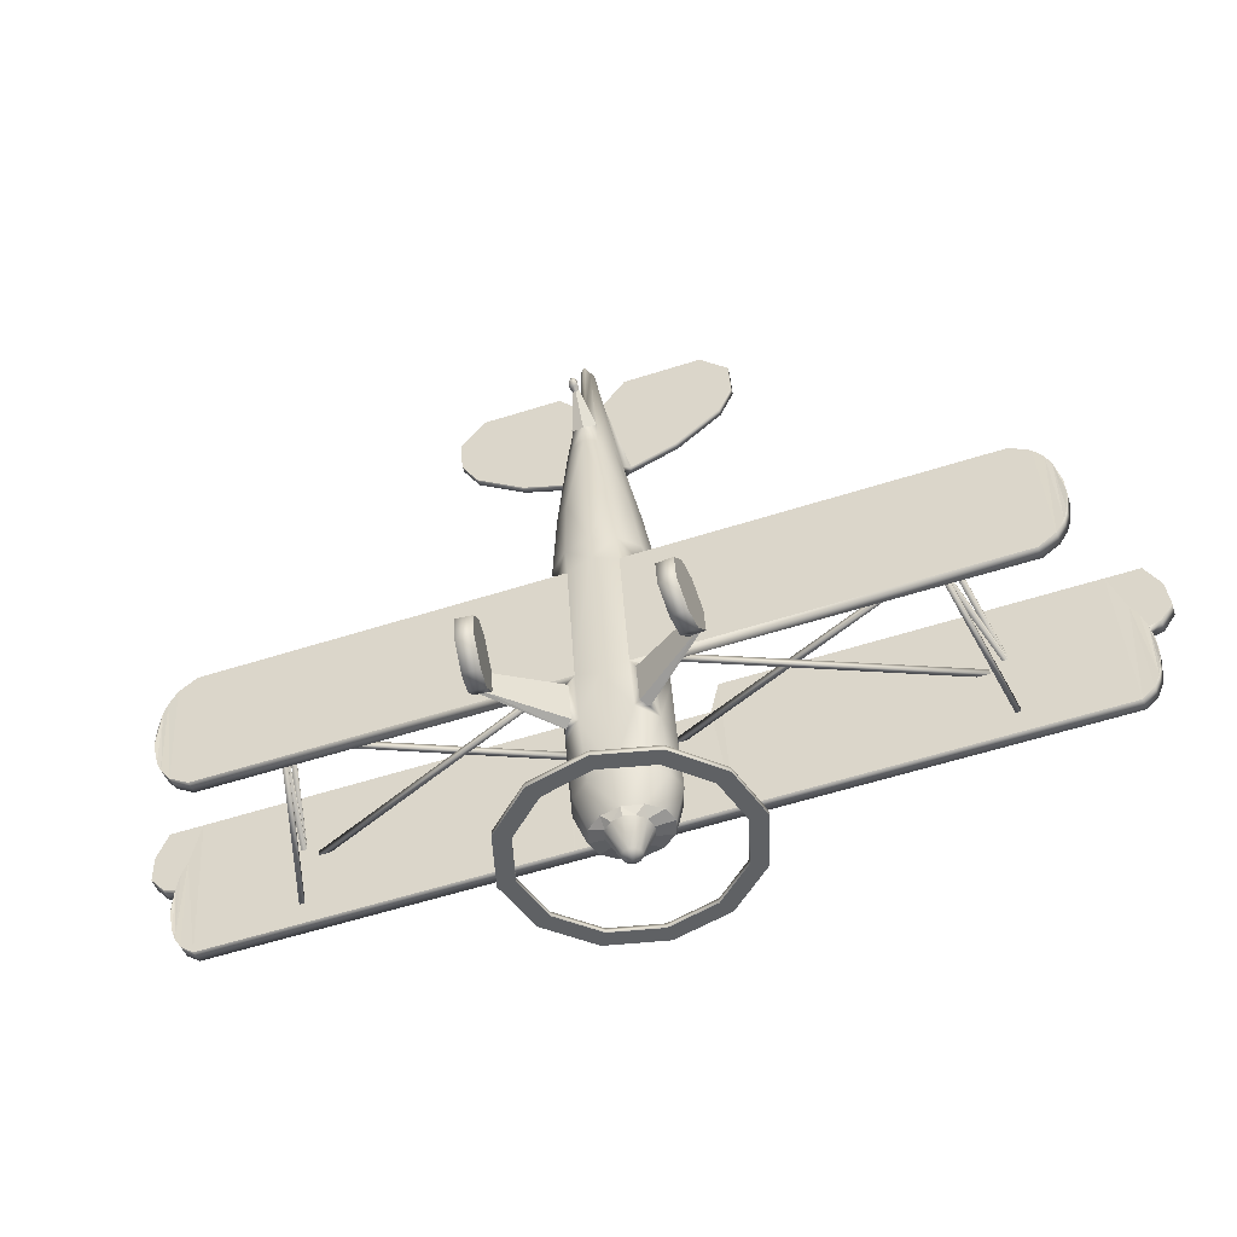
<metadata>
{"format":"obj","ext":"obj","renderer":"f3d","projection":"perspective","resolution":1024,"background":"white","views":[{"elev":-60.7,"azim":17.8,"up":"+Z"}]}
</metadata>
<code>
o TVLB_Circle.008
v -3.44 2.646 0.339
v -3.44 2.634 0.3955
v -3.493 2.646 0.339
v -3.493 2.634 0.3955
v -3.089 1.114 0.74
v -3.089 1.101 0.7965
v -3.142 1.114 0.74
v -3.142 1.101 0.7965
v -3.44 2.471 1.124
v -3.089 0.9507 1.468
v -3.089 0.9381 1.525
v -3.142 0.9507 1.468
v -3.142 0.9381 1.525
v -3.44 2.483 1.067
v -3.493 2.483 1.067
v -3.493 2.471 1.124
v -3.089 1.119 0.7411
v -3.089 1.106 0.7976
v -3.142 1.119 0.7411
v -3.142 1.106 0.7976
v -3.358 2.531 0.9517
v -3.358 2.519 1.008
v -3.389 2.49 0.9423
v -3.389 2.477 0.9988
v -0.3643 1.163 0.6247
v -0.3643 1.15 0.6812
v -0.404 1.128 0.6171
v -0.404 1.116 0.6735
v -0.1669 2.5 1.215
v -0.1669 2.513 1.158
v -0.1355 2.459 1.206
v -0.1355 2.471 1.149
v -3.161 1.123 0.9268
v -3.161 1.136 0.8704
v -3.121 1.089 0.9192
v -3.121 1.102 0.8627
v -0.6108 2.952 -0.966
v -1.058 2.515 -1.064
v -1.222 1.919 -1.197
v -1.058 1.322 -1.331
v -0.6108 0.8856 -1.429
v -0.5232 2.803 -0.9992
v -0.9061 2.429 -1.083
v -1.046 1.919 -1.197
v -0.9061 1.408 -1.312
v -0.5232 1.034 -1.395
v -0.6108 2.94 -0.9138
v -1.058 2.503 -1.012
v -1.222 1.907 -1.145
v -1.058 1.31 -1.279
v -0.6108 0.8739 -1.376
v -0.5232 2.792 -0.947
v -0.9061 2.418 -1.031
v -1.046 1.907 -1.145
v -0.9061 1.396 -1.259
v -0.5232 1.022 -1.343
v -0.2004 2.217 -0.8198
v -0.3505 2.097 -0.8469
v -0.4054 1.933 -0.8839
v -0.3505 1.768 -0.9209
v -0.2004 1.648 -0.948
v -0.1132 2.064 -0.9464
v -0.1962 1.983 -0.9645
v -0.2266 1.872 -0.9893
v -0.1962 1.761 -1.014
v -0.1132 1.68 -1.032
v -0.04982 2.015 -1.234
v -0.0863 1.98 -1.241
v -0.09965 1.931 -1.252
v -0.0863 1.882 -1.263
v -0.04982 1.847 -1.271
v -0.2572 2.183 -0.4943
v -0.4455 2.03 -0.5287
v -0.5145 1.82 -0.5757
v -0.4455 1.611 -0.6226
v -0.2572 1.458 -0.657
v -0.2572 1.58 2.369
v -0.4455 1.386 2.359
v -0.5145 1.135 2.303
v -0.4455 0.8711 2.244
v -0.2572 0.6872 2.202
v -0.214 1.376 3.034
v -0.3707 1.219 3.065
v -0.428 0.9764 3.011
v -0.3707 0.7335 2.956
v -0.214 0.5557 2.916
v -0.03858 1.048 4.178
v -0.2403 1.017 4.148
v -0.2584 0.8942 4.126
v -0.2405 0.6095 4.057
v -0.1286 0.4551 3.955
v -0.5145 1.659 -0.0399
v -0.4455 1.911 0.01634
v -0.4455 1.396 -0.04347
v -0.2572 2.107 0.06036
v -0.2572 1.203 -0.04075
v -0.5145 1.298 1.574
v -0.4455 1.01 1.525
v -0.2572 1.733 1.671
v -0.4455 1.549 1.63
v -0.4455 1.728 0.8308
v -0.5145 1.498 0.6814
v -0.4455 1.221 0.5808
v -0.2572 1.963 0.8834
v -0.2572 1.058 0.5012
v -0.02186 0.6479 5.878
v -0.03786 0.6276 5.866
v -0.04371 0.554 5.821
v -0.03786 0.5264 5.805
v -0.02186 0.5062 5.792
v -0.5145 1.335 1.411
v -0.4455 1.043 1.374
v -0.2572 1.638 1.439
v -0.4455 1.586 1.467
v -0.2572 1.46 2.335
v -0.2572 1.82 1.52
v -0.03858 1.679 5.124
v -0.02186 1.624 5.538
v -0.03858 1.27 4.567
v -0.03858 1.47 5.005
v -0.02186 1.033 5.923
v -0.02186 1.436 5.784
v -0.1286 0.4064 4.231
v -0.02186 0.3621 4.387
v -0.03629 0.1229 4.53
v -0.01819 0.1295 4.623
v -0.02734 0.00545 4.565
v -0.01819 0.008601 4.621
v -0.04542 0.05926 4.525
v -0.03154 0.07443 4.645
v -0.5145 1.194 2.041
v -0.4455 0.9129 1.956
v -0.2572 1.558 2.097
v -0.2572 0.7658 1.923
v -0.4455 1.445 2.097
v -4.384 0.9202 1.118
v -4.384 1.091 1.162
v -4.384 1.051 1.339
v -4.384 0.9041 1.306
v -4.001 1.058 0.5012
v -4.018 1.221 0.5808
v -4.001 0.7658 1.923
v -4.018 0.9129 1.956
v -4.192 0.7927 1.803
v -4.201 0.9398 1.836
v -4.192 1.032 0.6209
v -4.201 1.196 0.6935
v -4.288 0.823 1.668
v -4.292 0.9701 1.701
v -4.288 1.001 0.756
v -4.292 1.167 0.8208
v -4.338 1.143 0.9308
v -4.336 0.9752 0.8728
v -4.338 0.9962 1.584
v -4.336 0.8491 1.551
v -4.804 2.487 0.6822
v -4.804 2.658 0.7255
v -4.804 2.621 0.8882
v -4.804 2.474 0.8553
v -4.532 2.614 0.1165
v -4.543 2.777 0.1927
v -4.532 2.272 1.762
v -4.543 2.419 1.795
v -4.668 2.372 1.311
v -4.674 2.519 1.344
v -4.668 2.589 0.2263
v -4.674 2.754 0.2961
v -4.736 2.399 1.187
v -4.739 2.547 1.22
v -4.736 2.561 0.3503
v -4.739 2.728 0.4129
v -4.772 2.705 0.5137
v -4.77 2.537 0.4574
v -4.784 2.588 1.032
v -4.783 2.441 0.9996
v -0.9522 0.7094 0.002526
v -1.015 0.7031 0.001125
v -1.015 0.6453 0.2594
v -0.9522 0.6516 0.2608
v -0.3879 1.116 0.4334
v -0.3173 1.064 0.3776
v -0.3173 1.168 -0.04597
v -0.3879 1.243 -0.07269
v -1.071 0.6976 -0.000111
v -1.071 0.6398 0.2581
v -0.8967 0.7149 0.003762
v -0.8967 0.6571 0.262
v -1.001 0.0352 -0.1484
v -1.001 -0.02262 0.1098
v -0.8276 0.0525 -0.1446
v -0.8276 -0.005325 0.1137
v -1.024 0.2986 -0.289
v -1.047 0.3765 0.3985
v -0.8506 0.173 0.3529
v -0.8737 0.5367 -0.2357
v -1.047 0.5194 -0.2396
v -1.024 0.1557 0.349
v -0.8737 0.3938 0.4023
v -0.8506 0.3159 -0.2852
v -0.3323 0.9368 4.158
v -0.2992 1.007 4.164
v -0.1045 0.6859 5.29
v -0.09868 0.7544 5.305
v -0.8215 0.8992 4.328
v -0.8215 0.9677 4.343
v -0.3599 0.6215 5.58
v -0.3541 0.69 5.595
v -1.471 0.7608 4.952
v -1.471 0.8293 4.967
v -1.471 0.6824 5.306
v -1.471 0.7508 5.322
v -1.312 0.8927 4.68
v -1.19 0.6895 5.599
v -1.19 0.6212 5.583
v -1.312 0.8242 4.665
v -0.6637 2.777 0.1927
v -0.662 2.614 0.1165
v -0.662 2.347 1.421
v -0.6637 2.494 1.454
v -0.768 2.614 0.1165
v -0.7699 2.419 1.795
v -0.7699 2.777 0.1927
v -0.768 2.272 1.762
v -4.889 2.272 1.762
v -4.901 2.419 1.795
v -5.031 2.333 1.488
v -5.037 2.48 1.521
v -5.047 2.394 1.213
v -5.05 2.541 1.245
v -4.912 2.58 1.073
v -4.91 2.432 1.04
v -0.02186 0.3435 5.557
v 3.44 2.646 0.339
v 3.44 2.634 0.3955
v 3.493 2.646 0.339
v 3.493 2.634 0.3955
v 3.089 1.114 0.74
v 3.089 1.101 0.7965
v 3.142 1.114 0.74
v 3.142 1.101 0.7965
v 3.44 2.471 1.124
v 3.089 0.9507 1.468
v 3.089 0.9381 1.525
v 3.142 0.9507 1.468
v 3.142 0.9381 1.525
v 3.44 2.483 1.067
v 3.493 2.483 1.067
v 3.493 2.471 1.124
v 3.089 1.119 0.7411
v 3.089 1.106 0.7976
v 3.142 1.119 0.7411
v 3.142 1.106 0.7976
v 3.358 2.531 0.9517
v 3.358 2.519 1.008
v 3.389 2.49 0.9423
v 3.389 2.477 0.9988
v 0.3643 1.163 0.6247
v 0.3643 1.15 0.6812
v 0.404 1.128 0.6171
v 0.404 1.116 0.6735
v 0.1669 2.5 1.215
v 0.1669 2.513 1.158
v 0.1355 2.459 1.206
v 0.1355 2.471 1.149
v 3.161 1.123 0.9268
v 3.161 1.136 0.8704
v 3.121 1.089 0.9192
v 3.121 1.102 0.8627
v 0 3.111 -0.9303
v 0.6108 2.952 -0.966
v 1.058 2.515 -1.064
v 1.222 1.919 -1.197
v 1.058 1.322 -1.331
v 0.6108 0.8856 -1.429
v 0 0.7258 -1.464
v 0 2.94 -0.9686
v 0.5232 2.803 -0.9992
v 0.9061 2.429 -1.083
v 1.046 1.919 -1.197
v 0.9061 1.408 -1.312
v 0.5232 1.034 -1.395
v 0 0.8969 -1.426
v 0 3.1 -0.878
v 0.6108 2.94 -0.9138
v 1.058 2.503 -1.012
v 1.222 1.907 -1.145
v 1.058 1.31 -1.279
v 0.6108 0.8739 -1.376
v 0 0.7141 -1.412
v 0 2.929 -0.9163
v 0.5232 2.792 -0.947
v 0.9061 2.418 -1.031
v 1.046 1.907 -1.145
v 0.9061 1.396 -1.259
v 0.5232 1.022 -1.343
v 0 0.8852 -1.374
v 0 2.261 -0.8098
v 0.2004 2.217 -0.8198
v 0.3505 2.097 -0.8469
v 0.4054 1.933 -0.8839
v 0.3505 1.768 -0.9209
v 0.2004 1.648 -0.948
v 0 1.604 -0.9579
v 0 2.094 -0.9397
v 0.1132 2.064 -0.9464
v 0.1962 1.983 -0.9645
v 0.2266 1.872 -0.9893
v 0.1962 1.761 -1.014
v 0.1132 1.68 -1.032
v 0 1.651 -1.039
v 0 2.028 -1.231
v 0.04982 2.015 -1.234
v 0.0863 1.98 -1.241
v 0.09965 1.931 -1.252
v 0.0863 1.882 -1.263
v 0.04982 1.847 -1.271
v 0 1.834 -1.274
v 0 1.944 -1.309
v 0 2.239 -0.4817
v 0.2572 2.183 -0.4943
v 0.4455 2.03 -0.5287
v 0.5145 1.82 -0.5757
v 0.4455 1.611 -0.6226
v 0.2572 1.458 -0.657
v 0 1.402 -0.6696
v 0 1.647 2.384
v 0.2572 1.58 2.369
v 0.4455 1.386 2.359
v 0.5145 1.135 2.303
v 0.4455 0.8711 2.244
v 0.2572 0.6872 2.202
v 0 0.6199 2.187
v 0 1.441 3.049
v 0.214 1.376 3.034
v 0.3707 1.219 3.065
v 0.428 0.9764 3.011
v 0.3707 0.7335 2.956
v 0.214 0.5557 2.916
v 0 0.4906 2.902
v 0 1.098 4.189
v 0.03858 1.048 4.178
v 0.2403 1.017 4.148
v 0.2584 0.8942 4.126
v 0.2405 0.6095 4.057
v 0.1286 0.4551 3.955
v 0 0.4054 3.944
v 0.5145 1.659 -0.0399
v 0.4455 1.911 0.01634
v 0 1.135 -0.05582
v 0.4455 1.396 -0.04347
v 0.2572 2.107 0.06036
v 0 2.174 0.07543
v 0.2572 1.203 -0.04075
v 0.5145 1.298 1.574
v 0.4455 1.01 1.525
v 0.2572 1.733 1.671
v 0.4455 1.549 1.63
v 0 1.8 1.686
v 0.4455 1.728 0.8308
v 0 1.014 0.3472
v 0 2.03 0.8985
v 0.5145 1.498 0.6814
v 0.4455 1.221 0.5808
v 0.2572 1.963 0.8834
v 0.2572 1.058 0.5012
v 0 0.6553 5.882
v 0.02186 0.6479 5.878
v 0.03786 0.6276 5.866
v 0.04371 0.554 5.821
v 0.03786 0.5264 5.805
v 0.02186 0.5062 5.792
v 0 0.4988 5.788
v 0 0.6 5.849
v 0.5145 1.335 1.411
v 0.4455 1.043 1.374
v 0.2572 1.638 1.439
v 0.4455 1.586 1.467
v 0 1.685 1.45
v 0.2572 1.46 2.335
v 0 1.456 2.335
v 0.2572 1.82 1.52
v 0 1.888 1.535
v 0.03858 1.679 5.124
v 0 1.68 5.12
v 0.02186 1.624 5.538
v 0 1.624 5.537
v 0.03858 1.27 4.567
v 0.03858 1.47 5.005
v 0 1.487 5.005
v 0 1.304 4.571
v 0.02186 1.033 5.923
v 0.02186 1.436 5.784
v 0 1.039 5.924
v 0 1.439 5.785
v 0 0.3838 4.193
v 0.1286 0.4064 4.231
v 0 0.3583 4.381
v 0.02186 0.3621 4.387
v 0 0.1186 4.526
v 0.03629 0.1229 4.53
v 0 0.1273 4.621
v 0.01819 0.1295 4.623
v 0 0.002494 4.563
v 0.02734 0.00545 4.565
v 0 0.006635 4.619
v 0.01819 0.008601 4.621
v 0.04542 0.05926 4.525
v 0.03154 0.07443 4.645
v 0 0.07212 4.643
v 0 0.05443 4.52
v 0.5145 1.194 2.041
v 0.4455 0.9129 1.956
v 0.2572 1.558 2.097
v 0.2572 0.7658 1.923
v 0.4455 1.445 2.097
v 0 0.6786 1.925
v 0 1.58 2.101
v 4.384 0.9202 1.118
v 4.384 1.091 1.162
v 4.384 1.051 1.339
v 4.384 0.9041 1.306
v 4.001 1.058 0.5012
v 4.018 1.221 0.5808
v 4.001 0.7658 1.923
v 4.018 0.9129 1.956
v 4.192 0.7927 1.803
v 4.201 0.9398 1.836
v 4.192 1.032 0.6209
v 4.201 1.196 0.6935
v 4.288 0.823 1.668
v 4.292 0.9701 1.701
v 4.288 1.001 0.756
v 4.292 1.167 0.8208
v 4.338 1.143 0.9308
v 4.336 0.9752 0.8728
v 4.338 0.9962 1.584
v 4.336 0.8491 1.551
v 4.804 2.487 0.6822
v 4.804 2.658 0.7255
v 4.804 2.621 0.8882
v 4.804 2.474 0.8553
v 4.532 2.614 0.1165
v 4.543 2.777 0.1927
v 4.532 2.272 1.762
v 4.543 2.419 1.795
v 4.668 2.372 1.311
v 4.674 2.519 1.344
v 4.668 2.589 0.2263
v 4.674 2.754 0.2961
v 4.736 2.399 1.187
v 4.739 2.547 1.22
v 4.736 2.561 0.3503
v 4.739 2.728 0.4129
v 4.772 2.705 0.5137
v 4.77 2.537 0.4574
v 4.784 2.588 1.032
v 4.783 2.441 0.9996
v 0 2.614 0.1165
v 0 2.777 0.1927
v 0 2.347 1.421
v 0 2.494 1.454
v 0.9522 0.7094 0.002526
v 1.015 0.7031 0.001125
v 1.015 0.6453 0.2594
v 0.9522 0.6516 0.2608
v 0.3879 1.116 0.4334
v 0.3173 1.064 0.3776
v 0.3173 1.168 -0.04597
v 0.3879 1.243 -0.07269
v 1.071 0.6976 -0.000111
v 1.071 0.6398 0.2581
v 0.8967 0.7149 0.003762
v 0.8967 0.6571 0.262
v 1.001 0.0352 -0.1484
v 1.001 -0.02262 0.1098
v 0.8276 0.0525 -0.1446
v 0.8276 -0.005325 0.1137
v 1.024 0.2986 -0.289
v 1.047 0.3765 0.3985
v 0.8506 0.173 0.3529
v 0.8737 0.5367 -0.2357
v 1.047 0.5194 -0.2396
v 1.024 0.1557 0.349
v 0.8737 0.3938 0.4023
v 0.8506 0.3159 -0.2852
v 0.3323 0.9368 4.158
v 0.2992 1.007 4.164
v 0.1045 0.6859 5.29
v 0.09868 0.7544 5.305
v 0.8215 0.8992 4.328
v 0.8215 0.9677 4.343
v 0.3599 0.6215 5.58
v 0.3541 0.69 5.595
v 1.471 0.7608 4.952
v 1.471 0.8293 4.967
v 1.471 0.6824 5.306
v 1.471 0.7508 5.322
v 1.312 0.8927 4.68
v 1.19 0.6895 5.599
v 1.19 0.6212 5.583
v 1.312 0.8242 4.665
v 0.6637 2.777 0.1927
v 0.662 2.614 0.1165
v 0.662 2.347 1.421
v 0.6637 2.494 1.454
v 0.768 2.614 0.1165
v 0.7699 2.419 1.795
v 0.7699 2.777 0.1927
v 0.768 2.272 1.762
v 4.889 2.272 1.762
v 4.901 2.419 1.795
v 5.031 2.333 1.488
v 5.037 2.48 1.521
v 5.047 2.394 1.213
v 5.05 2.541 1.245
v 4.912 2.58 1.073
v 4.91 2.432 1.04
v 0.02186 0.3435 5.557
v 0 0.3378 5.551
f 61 65 66
f 303 66 310
f 180 179 181
f 120 118 117
f 106 119 87
f 121 120 119
f 124 125 126
f 155 136 153
f 132 98 143
f 112 143 98
f 146 148 150
f 147 149 145
f 151 154 149
f 152 138 154
f 150 155 153
f 175 156 173
f 160 164 166
f 161 165 163
f 169 230 229
f 164 170 166
f 167 169 165
f 171 174 169
f 174 157 158
f 170 175 173
f 183 176 177
f 197 188 189
f 194 190 199
f 186 198 195
f 184 193 185
f 206 215 204 202
f 201 203 88
f 202 204 200
f 213 209 211
f 214 208 215
f 219 222 221
f 220 218 223
f 168 231 175
f 64 65 60 59
f 226 228 168 164
f 140 105 134 142
f 53 48 49 54
f 290 283 47 52
f 49 50 55 54
f 52 47 48 53
f 42 43 38 37
f 45 40 39 44
f 51 289 296 56
f 46 41 40 45
f 50 51 56 55
f 282 275 41 46
f 43 44 39 38
f 199 195 198 194
f 61 60 65
f 303 61 66
f 130 126 125 129
f 176 182 181 179
f 125 123 395 399
f 224 226 164 162
f 192 197 193 196
f 180 178 179
f 63 64 59 58
f 145 143 141 147
f 120 122 118
f 106 121 119
f 121 122 120
f 124 123 125
f 62 63 58 57
f 141 143 112 103
f 229 227 165 169
f 225 163 165 227
f 276 42 37 269
f 155 139 136
f 218 217 458 460
f 144 146 140 142
f 146 144 148
f 147 151 149
f 177 178 180 183
f 151 152 154
f 152 137 138
f 150 148 155
f 401 397 124 126
f 175 159 156
f 160 162 164
f 161 167 165
f 169 174 230
f 164 168 170
f 167 171 169
f 171 172 174
f 174 172 157
f 304 62 57 297
f 170 168 175
f 212 207 203 205
f 216 219 461 459
f 162 160 220 223
f 183 182 176
f 197 192 188
f 194 191 190
f 186 187 198
f 184 196 193
f 203 201 205
f 212 213 207
f 213 212 209
f 206 214 215
f 214 210 208
f 127 128 130 129
f 219 216 222
f 220 217 218
f 161 163 221 222
f 168 228 231
f 302 309 308
f 303 310 309
f 466 467 465
f 388 383 385
f 367 341 387
f 391 387 388
f 398 402 400
f 437 435 418
f 412 425 355
f 375 355 425
f 428 432 430
f 429 427 431
f 433 431 436
f 434 436 420
f 432 435 437
f 457 455 438
f 442 448 446
f 443 445 447
f 451 515 516
f 446 448 452
f 449 447 451
f 453 451 456
f 456 440 439
f 452 455 457
f 469 463 462
f 483 475 474
f 480 485 476
f 472 481 484
f 470 471 479
f 492 488 490 501
f 487 342 489
f 488 486 490
f 499 497 495
f 500 501 494
f 505 507 508
f 506 509 504
f 450 457 517
f 307 300 301 308
f 512 446 450 514
f 422 424 414 365
f 292 293 286 285
f 290 291 284 283
f 286 293 294 287
f 291 292 285 284
f 277 270 271 278
f 280 279 272 273
f 288 295 296 289
f 281 280 273 274
f 287 294 295 288
f 282 281 274 275
f 278 271 272 279
f 485 480 484 481
f 302 308 301
f 303 309 302
f 408 407 400 402
f 462 465 467 468
f 400 399 395 396
f 510 444 446 512
f 478 482 479 483
f 466 465 464
f 306 299 300 307
f 427 429 423 425
f 388 385 392
f 367 387 391
f 391 388 392
f 398 400 396
f 305 298 299 306
f 423 363 375 425
f 515 451 447 513
f 511 513 447 445
f 276 269 270 277
f 437 418 421
f 504 460 458 503
f 426 424 422 428
f 428 430 426
f 429 431 433
f 463 469 466 464
f 433 436 434
f 434 420 419
f 432 437 430
f 401 402 398 397
f 457 438 441
f 442 446 444
f 443 447 449
f 451 516 456
f 446 452 450
f 449 451 453
f 453 456 454
f 456 439 454
f 304 297 298 305
f 452 457 450
f 498 491 489 493
f 502 459 461 505
f 444 509 506 442
f 469 462 468
f 483 474 478
f 480 476 477
f 472 484 473
f 470 479 482
f 489 491 487
f 498 493 499
f 499 495 498
f 492 501 500
f 500 494 496
f 404 407 408 406
f 505 508 502
f 506 504 503
f 443 508 507 445
f 450 517 514
f 19 17 18 20
f 70 69 318
f 67 311 318
f 71 70 318
f 68 67 318
f 317 71 318
f 69 68 318
f 333 87 340
f 87 107 106
f 106 107 373
f 110 372 373
f 107 108 373
f 108 109 373
f 366 106 373
f 109 110 373
f 115 78 77
f 116 113 114
f 137 136 139 138
f 103 140 141
f 132 142 134
f 96 181 182
f 96 183 94
f 105 180 181
f 184 177 196
f 176 186 195
f 187 179 198
f 178 185 193
f 89 202 200
f 91 123 110
f 2 1 3 4
f 12 15 14 10
f 13 11 9 16
f 7 8 4 3
f 44 43 53 54
f 7 5 6 8
f 8 6 2 4
f 10 14 9 11
f 5 1 2 6
f 20 18 9 16
f 117 384 389 120
f 230 231 228 229
f 20 16 15 19
f 32 30 29 31
f 100 114 111 97
f 127 129 410 403
f 27 23 21 25
f 210 211 209 208
f 28 24 23 27
f 47 37 38 48
f 45 44 54 55
f 36 34 30 32
f 28 26 22 24
f 26 25 21 22
f 36 32 31 35
f 360 105 96 349
f 9 16 15 14
f 282 46 56 296
f 191 189 188 190
f 187 186 176 179
f 27 25 26 28
f 36 35 33 34
f 78 135 131 79
f 269 37 47 283
f 48 38 39 49
f 197 189 191 194
f 184 185 178 177
f 208 209 212 215
f 81 134 416 332
f 77 326 380 115
f 319 297 57 72
f 93 95 72 73
f 358 382 116 99
f 73 58 59 74
f 119 390 340 87
f 92 74 75 94
f 82 77 78 83
f 118 122 394 386
f 317 310 66 71
f 68 69 64 63
f 71 66 65 70
f 67 68 63 62
f 69 70 65 64
f 22 21 23 24
f 144 142 143 145
f 405 128 127 403
f 201 88 89 200
f 80 79 131 132
f 82 333 326 77
f 226 224 225 227
f 222 220 160 161
f 386 384 117 118
f 97 111 112 98
f 122 121 393 394
f 153 152 151 150
f 81 80 132 134
f 116 382 378 113
f 82 83 88
f 380 417 133 115
f 156 157 172 173
f 112 111 102 103
f 91 90 85 86
f 206 207 213 214
f 94 75 76 96
f 101 104 95 93
f 216 217 220 222
f 35 31 29 33
f 224 162 163 225
f 136 137 152 153
f 146 147 141 140
f 177 176 195 196
f 18 17 14 9
f 96 76 325 349
f 90 89 84 85
f 121 106 366 393
f 133 99 100 135
f 12 13 16 15
f 203 107 87
f 102 101 93 92
f 378 361 104 113
f 311 67 62 304
f 75 60 61 76
f 170 171 167 166
f 410 129 125 399
f 207 206 202 203
f 82 88 87 333
f 180 103 94 183
f 128 405 409 130
f 113 104 101 114
f 110 109 90 91
f 105 360 416 134
f 205 201 200 204
f 409 401 126 130
f 115 133 135 78
f 417 358 99 133
f 124 397 519 232
f 72 57 58 73
f 93 73 74 92
f 46 45 55 56
f 76 61 303 325
f 103 105 140
f 132 143 142
f 102 92 94 103
f 157 156 159 158
f 84 83 78 79
f 84 79 80 85
f 228 226 227 229
f 85 80 81 86
f 74 59 60 75
f 111 114 101 102
f 150 151 147 146
f 395 123 91 346
f 461 219 218 460
f 34 33 29 30
f 50 40 41 51
f 173 172 171 170
f 166 167 161 160
f 232 519 372 110
f 96 105 181
f 96 182 183
f 105 103 180
f 43 42 52 53
f 88 203 87
f 198 179 178 193
f 190 188 192 199
f 41 275 289 51
f 49 39 40 50
f 135 100 97 131
f 194 198 193 197
f 212 205 204 215
f 89 108 202
f 107 203 202 108
f 109 108 89 90
f 132 131 97 98
f 89 88 83 84
f 19 15 14 17
f 86 81 332 339
f 219 221 223 218
f 139 155 154 138
f 459 458 217 216
f 196 195 199 192
f 211 210 214 213
f 231 230 174 175
f 148 144 145 149
f 42 276 290 52
f 95 352 319 72
f 221 163 162 223
f 104 361 352 95
f 155 148 149 154
f 7 3 1 5
f 159 175 174 158
f 99 116 114 100
f 346 91 86 339
f 232 110 124
f 123 124 110
f 120 389 390 119
f 12 10 11 13
f 251 252 250 249
f 315 318 314
f 312 318 311
f 316 318 315
f 313 318 312
f 317 318 316
f 314 318 313
f 333 340 341
f 341 367 368
f 367 373 368
f 371 373 372
f 368 373 369
f 369 373 370
f 366 373 367
f 370 373 371
f 379 327 328
f 381 377 376
f 419 420 421 418
f 363 423 422
f 412 414 424
f 353 468 467
f 353 350 469
f 365 467 466
f 470 482 463
f 462 481 472
f 473 484 465
f 464 479 471
f 343 486 488
f 345 371 396
f 234 236 235 233
f 244 242 246 247
f 245 248 241 243
f 239 235 236 240
f 279 293 292 278
f 239 240 238 237
f 240 236 234 238
f 242 243 241 246
f 237 238 234 233
f 252 248 241 250
f 383 388 389 384
f 516 515 514 517
f 252 251 247 248
f 264 263 261 262
f 357 354 374 377
f 404 403 410 407
f 259 257 253 255
f 496 494 495 497
f 260 259 255 256
f 284 285 271 270
f 280 294 293 279
f 268 264 262 266
f 260 256 254 258
f 258 254 253 257
f 268 267 263 264
f 360 349 353 365
f 241 246 247 248
f 282 296 295 281
f 477 476 474 475
f 473 465 462 472
f 259 260 258 257
f 268 266 265 267
f 328 329 411 415
f 269 283 284 270
f 285 286 272 271
f 483 480 477 475
f 470 463 464 471
f 494 501 498 495
f 331 332 416 414
f 327 379 380 326
f 319 320 298 297
f 348 321 320 351
f 358 356 381 382
f 321 322 300 299
f 387 341 340 390
f 347 350 323 322
f 334 335 328 327
f 385 386 394 392
f 317 316 309 310
f 313 306 307 314
f 316 315 308 309
f 312 305 306 313
f 314 307 308 315
f 254 256 255 253
f 426 427 425 424
f 405 403 404 406
f 487 486 343 342
f 330 412 411 329
f 334 327 326 333
f 512 513 511 510
f 508 443 442 506
f 386 385 383 384
f 354 355 375 374
f 392 394 393 391
f 435 432 433 434
f 331 414 412 330
f 381 376 378 382
f 334 342 335
f 380 379 413 417
f 438 455 454 439
f 375 363 362 374
f 345 338 337 344
f 492 500 499 493
f 350 353 324 323
f 359 348 351 364
f 502 508 506 503
f 267 265 261 263
f 510 511 445 444
f 418 435 434 419
f 428 422 423 429
f 463 482 481 462
f 250 241 246 249
f 353 349 325 324
f 344 337 336 343
f 391 393 366 367
f 413 415 357 356
f 244 247 248 245
f 489 341 368
f 362 347 348 359
f 378 376 364 361
f 311 304 305 312
f 323 324 302 301
f 452 448 449 453
f 410 399 400 407
f 493 489 488 492
f 334 333 341 342
f 466 469 350 363
f 406 408 409 405
f 376 377 359 364
f 371 345 344 370
f 365 414 416 360
f 491 490 486 487
f 409 408 402 401
f 379 328 415 413
f 417 413 356 358
f 398 518 519 397
f 320 321 299 298
f 348 347 322 321
f 281 295 294 280
f 324 325 303 302
f 363 422 365
f 412 424 425
f 362 363 350 347
f 439 440 441 438
f 336 329 328 335
f 336 337 330 329
f 514 515 513 512
f 337 338 331 330
f 322 323 301 300
f 374 362 359 377
f 432 428 429 433
f 395 346 345 396
f 461 460 504 505
f 266 262 261 265
f 287 288 274 273
f 455 452 453 454
f 448 442 443 449
f 518 371 372 519
f 353 467 365
f 353 469 468
f 365 466 363
f 278 292 291 277
f 342 341 489
f 484 479 464 465
f 476 485 478 474
f 274 288 289 275
f 286 287 273 272
f 415 411 354 357
f 480 483 479 484
f 498 501 490 491
f 343 488 369
f 368 369 488 489
f 370 344 343 369
f 412 355 354 411
f 343 336 335 342
f 251 249 246 247
f 338 339 332 331
f 505 504 509 507
f 421 420 436 437
f 459 502 503 458
f 482 478 485 481
f 497 499 500 496
f 517 457 456 516
f 430 431 427 426
f 277 291 290 276
f 351 320 319 352
f 507 509 444 445
f 364 351 352 361
f 437 436 431 430
f 239 237 233 235
f 441 440 456 457
f 356 357 377 381
f 346 339 338 345
f 518 398 371
f 396 371 398
f 388 387 390 389
f 244 245 243 242

</code>
